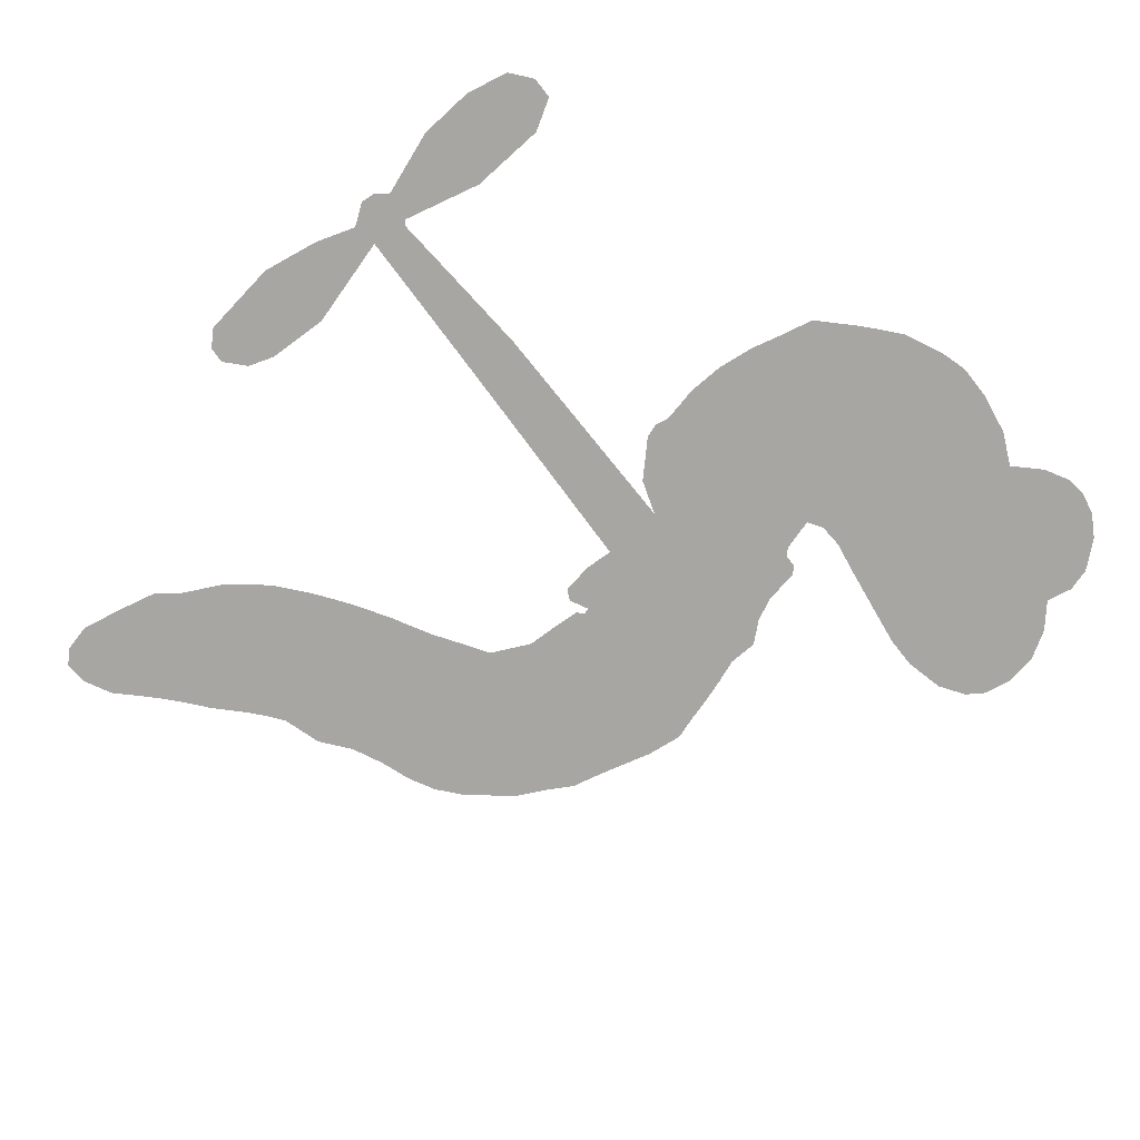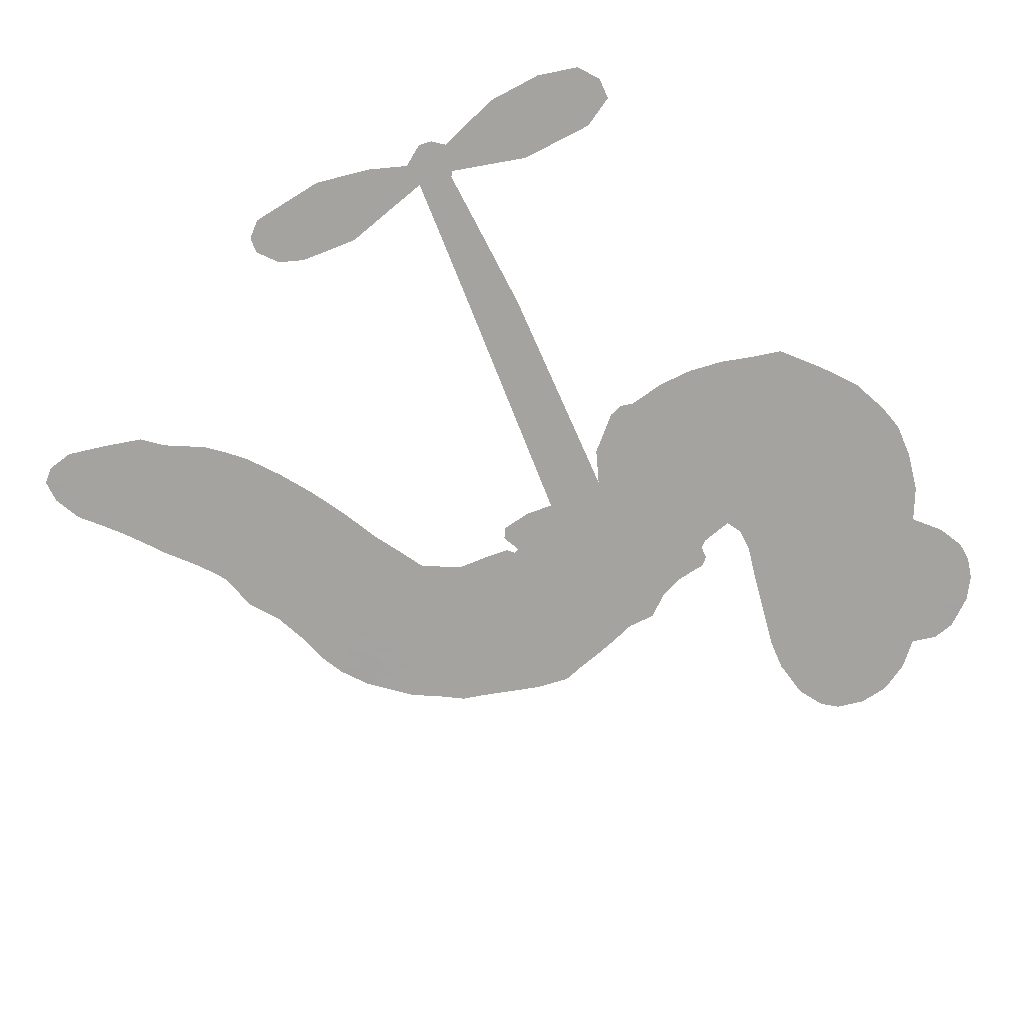
<metadata>
{"format":"obj","ext":"obj","renderer":"f3d","projection":"perspective","resolution":1024,"background":"white","views":[{"elev":-74.2,"azim":141.3,"up":"+Z"},{"elev":-72.8,"azim":126.4,"up":"+Z"}]}
</metadata>
<code>
v -1228 899.4 0.2257
v -1212 946.1 0.2142
v -1184 984 0.1893
v -1200 1019 0.1564
v -1198 1053 0.1258
v -1174 1098 0
v -1146 1125 0.102
v -1116 1138 0.135
v -1087 1142 0.1547
v -1047 1130 0.1819
v -1003 1103 0.2241
v -962 1135 0.2597
v -905.9 1158 0.2811
v -856.5 1169 0.2947
v -814.8 1167 0.3046
v -756.4 1154 0.3194
v -637.5 1085 0.357
v -617.6 1043 0.3705
v -567.1 843.8 0.4716
v -558.7 824.9 0.486
v -561.3 803.7 0.5
v -642.7 720.2 0.5272
v -320.4 791.5 0.6118
v -97.75 825.9 0.6795
v -91.43 832.6 0.6864
v -143.3 937.9 0.7179
v -161 1046 0.7338
v -145 1095 0.7382
v -113.7 1102 0.741
v -78.52 1085 0.75
v -52 1028 0.73
v -39.69 947.2 0.7164
v -52.32 848.9 0.6913
v -34.77 833.7 0.6867
v -28.19 814.7 0.6845
v -42.64 780 0.6806
v -11.87 728.6 0.6797
v 20.51 650 0.6797
v 29.84 537 0.6797
v 13.88 510.8 0.6797
v -9.217 504.3 0.6797
v -43.32 523.6 0.6797
v -64.06 557.7 0.6797
v -86.32 641.8 0.6797
v -78.39 778.2 0.6784
v -628.1 633.9 0.5463
v -614.6 548.9 0.5748
v -628.5 537.8 0.5774
v -657.2 545 0.5876
v -658.6 536.2 0.6008
v -647.7 529.4 0.6103
v -625.6 448.8 0.669
v -586 398.6 0.7013
v -499.4 367.2 0.6935
v -268.4 279.5 0.5832
v -210.8 236.1 0.546
v -169.8 185.5 0.5055
v -138.3 159.9 0.4795
v -87.99 49.33 0.3786
v -88.57 9.425 0.324
v -102.9 -12.86 0.25
v -136.2 -18.92 0.3476
v -180.5 -7.688 0.4048
v -311.5 66.59 0.5381
v -410.1 120.3 0.6229
v -469.8 124.7 0.662
v -518.9 147.8 0.6969
v -616.4 163.3 0.7854
v -655.5 174 0.8353
v -699.4 196.3 1
v -761.1 245.4 0.7852
v -818.2 311.4 0.7241
v -875.8 425 0.6592
v -893.1 473.5 0.64
v -878.8 615.6 0.5732
v -886.4 656.8 0.5548
v -867.9 691.4 0.5366
v -859.8 726.7 0.5138
v -862.7 776.1 0.488
v -853.6 789 0.4836
v -836.9 792.1 0.475
v -829.5 804.2 0.4601
v -826.7 851.7 0.3966
v -850.7 860 0.3579
v -884.8 854.2 0.3262
v -1046 790.3 0.2586
v -1090 780.2 0.2511
v -1147 780.5 0.2439
v -1187 796.3 0.2394
v -1209 817 0.2368
v -1225 855.8 0.2319
v -353.3 706.6 0.5994
v -82.6 818.1 0.682
v -812.7 791.4 0.4707
v -679.5 547.2 0.5938
v -636.3 491.2 0.6381
v -843.3 771.7 0.4874
v -584.6 815.3 0.4858
v -616.8 594 0.5622
v -215.9 742.7 0.6359
v -69.81 835.8 0.688
v -147.2 760.5 0.6569
v -112.8 769.3 0.6682
v -860.9 752.4 0.4976
v -672.1 568 0.5788
v -117.3 885.2 0.7066
v -55.62 812.1 0.6836
v -85.65 868.1 0.6984
v -124.7 17.74 0.3594
v -7.431 541.8 0.6797
v -787.5 832.6 0.4356
v -669.2 519.4 0.6142
v -836.9 745.3 0.5014
v -1159 843 0.2382
v -1094 1091 0.1552
v -859.8 899 0.3324
v -597.4 748.1 0.5019
v -641 565.2 0.574
v -209.1 809 0.6416
v -153.5 817.5 0.6585
v -722.1 583.3 0.5787
v -619.4 858.2 0.4567
v -827 702 0.5268
v -793.3 893 0.378
v -665 603.2 0.5604
v -103 797 0.6737
v -727.9 532.7 0.6088
v -134.3 792.5 0.6633
v -167 787.2 0.6528
v -843.5 647.6 0.5563
v -191.2 117.7 0.4835
v -82.28 710 0.6798
v -120.7 1060 0.7367
v -45.99 898.1 0.7065
v 25.18 593.5 0.6797
v -1132 1030 0.1614
v -181.5 751.6 0.6462
v -170.8 147.9 0.4878
v -58.89 742.9 0.6796
v -232.9 172 0.5314
v -111.7 104.4 0.436
v -152.1 107.9 0.4558
v -837 1095 0.2996
v -611.2 244.3 0.7746
v -1185 880.1 0.2303
v -1081 846.2 0.2508
v -1135 1087 0.111
v -730.4 798.8 0.4757
v -700 466.9 0.6496
v -152.1 991.9 0.7265
v -84.58 907.9 0.709
v -1163 1011 0.1686
v -1116 962.6 0.2103
v -1126 995.4 0.189
v -1049 993.4 0.2197
v -1089 1015 0.1922
v -245.6 32.84 0.4788
v -134.6 63.78 0.4135
v -836.7 1134 0.2993
v -695.1 1039 0.3529
v -625 204.3 0.8021
v -1074 813.4 0.2536
v -969.6 819.9 0.2803
v -1121 821 0.2454
v -767.5 805.4 0.4638
v -660.9 467.4 0.6517
v -669.2 413.2 0.6851
v -1087 984 0.2092
v -1054 933.4 0.2398
v -1033 1049 0.2106
v -1099 1052 0.1665
v -881.1 1117 0.2852
v -786.2 1113 0.3145
v -658 1053 0.3597
v -567.1 157.9 0.7377
v -662.8 235.1 0.8371
v -790.4 758 0.4939
v -705.3 874.3 0.4282
v -1052 1024 0.2071
v -992.3 1011 0.2406
v -696.6 1122 0.3381
v -785.8 864.3 0.4059
v -589.6 216.4 0.7629
v -542.1 267.9 0.7213
v -743.5 844.6 0.4387
v -694.7 1080 0.3449
v -577.3 948.7 0.4135
v -748.6 882.3 0.4069
v -738.3 1103 0.329
v -729.5 954 0.3697
v -650.3 977 0.3864
v -750.4 918.2 0.3811
v -641.2 1015 0.3747
v -689 923.8 0.4007
v -802.7 945 0.3427
v -594.9 998.1 0.3907
v -789 921 0.3617
v -612.5 963.9 0.4009
v -642.9 934.4 0.408
v -604.5 918.9 0.4239
v -639.4 892.8 0.4322
v -567.7 897.4 0.4395
v -670.1 853.2 0.4521
v -595.8 883.4 0.4445
v -832.4 888.1 0.3566
v -711.6 552.7 0.5947
v -746.2 566.5 0.5908
v -773.8 632.4 0.5591
v -791.1 534.6 0.6117
v -84.73 1047 0.7369
v -115.9 1016 0.7299
v -111.3 970.8 0.722
v -1119 888.8 0.2361
v -1121 855.2 0.2418
v -673.6 766.3 0.5029
v -1163 945.5 0.211
v -941.7 886.2 0.2908
v -627.9 413 0.6893
v -646.5 350.1 0.7251
v -614.8 374.4 0.7096
v -652.8 382.8 0.705
v -723.9 379.9 0.7037
v -685.6 362.9 0.7171
v -588 315 0.7315
v -738.4 316.5 0.7473
v -610.8 341.6 0.7248
v -643.3 298.3 0.7615
v -561.1 352.9 0.71
v -720 346.6 0.7274
v -845.8 367.6 0.6901
v -689.5 312.6 0.7569
v -1046 1089 0.1933
v -1066 1064 0.1846
v -922.8 1123 0.2717
v -954.5 1090 0.2538
v -907.2 1085 0.2745
v -938.4 1040 0.2617
v -786.1 1160 0.3118
v -805.9 1138 0.3078
v -668.4 202.5 0.8842
v -711.9 242.8 0.8518
v -998.7 962.9 0.2505
v -726.5 1138 0.3281
v -781.5 1038 0.3236
v -806.4 662.4 0.5464
v -809.9 612.1 0.5721
v -749.2 710.2 0.5222
v -787.1 704.6 0.5242
v -768.1 672.5 0.5395
v -730.4 636.9 0.5533
v -815.1 468.3 0.6463
v -107.6 935.3 0.7155
v -76.35 956.5 0.7185
v -45.85 987.5 0.7232
v -80.53 1003 0.7269
v -1151 872.8 0.2347
v -1155 909.7 0.2253
v -1112 925.8 0.2266
v -639.5 765.8 0.5093
v -653.6 817.2 0.4783
v -1151 974 0.1974
v -901.6 879.1 0.3121
v -897.9 922 0.3038
v -928.1 836 0.2987
v -1021 840.6 0.2655
v -960.8 853.6 0.2851
v -996.8 878.6 0.2703
v -971.2 923.4 0.2714
v -639.9 264.1 0.7878
v -603.8 281 0.7543
v -680 275 0.7952
v -721.8 281.1 0.7847
v -540.4 311.2 0.7124
v -378.5 330.2 0.6428
v -519.8 340 0.7002
v -495.5 303.2 0.6932
v -437.2 350 0.6703
v -497.1 260.7 0.6962
v -525.7 230.3 0.7136
v -419.1 270.7 0.6548
v -477.1 333.3 0.6848
v -559.8 237.5 0.7373
v -520.2 190.1 0.7058
v -460.7 277.6 0.6767
v -435.5 310.6 0.666
v -477.7 173.1 0.6752
v -394.9 298 0.6458
v -446.7 223 0.6647
v -352.1 236.7 0.6146
v -486.7 222.7 0.6883
v -322.6 307 0.6131
v -380.7 262.9 0.6342
v -405.5 231.2 0.6426
v -341.8 274.8 0.6166
v -418.4 176.1 0.6397
v -296.9 236.6 0.5857
v -542.1 383.2 0.7027
v -988 1063 0.2353
v -1013 988.2 0.2374
v -1038 965.5 0.2343
v -973.8 985.8 0.2548
v -951.8 1011 0.2592
v -952.2 956.5 0.2708
v -877.5 1010 0.2913
v -930.4 985.1 0.2734
v -900.2 958.3 0.2928
v -852 950.2 0.3173
v -840 927.1 0.3315
v -804.3 990.7 0.3253
v -860.4 980.9 0.3044
v -769.8 1076 0.3226
v -810.9 1064 0.3098
v -737.7 1048 0.337
v -864.4 1057 0.291
v -830.4 1028 0.3071
v -751.3 1005 0.3424
v -776.3 594.4 0.5786
v -801.1 572.9 0.5919
v -887.5 542.2 0.6113
v -843.5 587.6 0.5866
v -884.1 578.5 0.5936
v -856.7 555.4 0.6036
v -852.4 504.9 0.628
v -745.5 612.6 0.5663
v -700.3 605.9 0.5645
v -696.1 649 0.5454
v -854.5 458.4 0.6483
v -768.9 360 0.7103
v -1194 915.6 0.2217
v -610.1 785.1 0.4951
v -690 815.9 0.472
v -710.5 836.7 0.4535
v -712 768.9 0.4968
v -616.5 824.5 0.4769
v -1008 804.7 0.2675
v -937 914.2 0.2876
v -1011 932.6 0.2543
v -1038 898.4 0.2533
v -1080 905.1 0.2406
v -448.8 155.7 0.6543
v -374.7 195.6 0.6182
v -974.4 1035 0.2449
v -903.5 1054 0.2761
v -771.2 972.7 0.3446
v -812.7 506 0.6271
v -759.9 475.2 0.6437
v -889.8 507.6 0.6271
v -664.7 634.9 0.5475
v -654.9 673.8 0.5353
v -725 681.9 0.5342
v -691.1 702.8 0.5264
v -642.2 795.5 0.4925
v -752.5 753.3 0.4999
v -1044 866.2 0.2572
v -386.2 155.7 0.6153
v -359.3 95.6 0.5793
v -316.3 157.6 0.5739
v -384.4 108.5 0.6006
v -353.7 137 0.5895
v -321.9 115.1 0.5625
v -347.5 173.1 0.5968
v -315.1 200.1 0.5858
v -270.7 132.7 0.538
v -270.6 197.5 0.561
v -236.7 211.3 0.5482
v -205.1 191.5 0.525
v -238.9 258.5 0.5649
v -490.6 670.2 0.5668
v -481.6 755.9 0.5732
v -666.1 718.4 0.5228
v -709.7 728.4 0.5162
v -291.8 100.3 0.5385
v -243 88.45 0.5021
v -278.3 50.45 0.5102
v -181.7 67.33 0.4493
v -262.6 237 0.569
v -559.3 652 0.5522
v -209.7 86.15 0.4787
v -213.3 13.38 0.4437
v -212.3 49.64 0.4618
v -180.6 29.61 0.4252
v -562.1 738.1 0.5547
v -628.3 691.6 0.5374
v -602.4 729.2 0.5441
v -24.77 588.9 0.6797
v -2.435 619.6 0.6797
v -34.58 667.8 0.6797
v -75.19 599.7 0.6797
v -43.2 625.7 0.6797
v -1159 1059 0.1157
v -697.8 501.2 0.6274
v -737.2 499.9 0.6288
v -686.4 959.6 0.3826
v -686.8 999.2 0.3671
v -674.1 898 0.4213
v -788.7 279.2 0.7518
v -778.7 315.5 0.7348
v -304.4 272.7 0.5978
v -817 414.6 0.6725
v -768.7 402.7 0.685
v -724.7 425.3 0.6748
v -786.9 437.3 0.6639
v -695.3 437.2 0.6685
v -754.9 445 0.6614
v -283.5 165 0.5572
v -228.9 129.3 0.5116
v -204.1 152.6 0.5075
v -573.6 694.6 0.5506
v -593.7 642.9 0.5468
v -531.3 685.1 0.5592
v -521.9 747 0.564
v -421.9 688.4 0.5828
v -498.5 711.8 0.5674
v -456.3 679.3 0.5747
v -401 773.8 0.5922
v -449.7 724 0.5786
v -405.8 729.7 0.5888
v -441.3 764.9 0.5826
v -387.6 697.5 0.591
v 4.336 689.3 0.6797
v -43.5 705.8 0.6797
v -84.3 675.9 0.6797
v -721.5 985.6 0.3594
v -860.8 396.2 0.6737
v -806 378.3 0.6931
v -831.5 339.5 0.7075
v -797.2 341.4 0.7149
v -600 675.1 0.545
v -264.8 800.3 0.6259
v -232.8 777.9 0.6334
v -284.6 724.7 0.6169
v -250.2 733.7 0.6262
v -276.2 762.9 0.6213
v -315 751.4 0.6111
v -360.7 782.7 0.6019
v -368.4 743.5 0.5981
v -551.6 203.4 0.7309
v -588 182.3 0.7601
f 112 206 391
f 186 160 174
f 75 130 76
f 203 122 201
f 105 121 206
f 45 107 93
f 51 50 112
f 123 78 77
f 89 88 114
f 125 118 99
f 1 91 145
f 162 164 87
f 25 108 106
f 43 42 110
f 80 79 97
f 126 93 24
f 58 138 142
f 179 299 180
f 128 129 102
f 105 125 325
f 52 166 167
f 143 159 172
f 240 176 70
f 142 138 131
f 176 240 161
f 223 231 219
f 59 158 109
f 95 112 50
f 117 21 98
f 113 94 97
f 97 104 113
f 104 78 113
f 349 383 22
f 166 112 391
f 105 95 49
f 74 73 327
f 51 112 96
f 82 94 111
f 107 34 101
f 52 218 53
f 323 345 322
f 203 260 122
f 90 89 114
f 167 221 218
f 145 256 257
f 91 90 114
f 298 232 170
f 98 19 334
f 282 183 437
f 77 76 130
f 4 3 152
f 152 5 4
f 56 365 366
f 45 126 103
f 115 9 8
f 8 7 147
f 45 139 36
f 106 151 252
f 147 7 6
f 381 158 375
f 114 145 91
f 246 208 245
f 136 154 156
f 10 9 115
f 19 122 334
f 205 83 124
f 17 174 18
f 84 205 116
f 165 111 94
f 182 83 111
f 162 146 164
f 239 15 159
f 206 207 127
f 129 137 102
f 236 234 235
f 350 250 326
f 172 159 14
f 180 302 342
f 126 45 93
f 322 318 320
f 239 238 15
f 211 150 212
f 5 152 390
f 136 152 154
f 25 93 101
f 31 30 210
f 107 45 36
f 124 192 197
f 161 183 144
f 119 430 137
f 120 119 129
f 296 364 376
f 359 361 355
f 287 274 285
f 363 373 406
f 276 285 281
f 50 49 95
f 53 218 220
f 275 54 297
f 49 48 118
f 126 128 103
f 274 287 294
f 58 57 138
f 78 123 113
f 407 406 131
f 118 105 49
f 375 158 142
f 68 161 69
f 61 109 62
f 421 139 132
f 109 60 59
f 166 52 96
f 423 394 160
f 60 109 61
f 348 349 351
f 85 84 116
f 141 58 142
f 162 87 86
f 43 110 385
f 134 32 151
f 386 385 135
f 110 42 41
f 110 135 385
f 102 103 128
f 57 366 407
f 40 110 41
f 40 39 110
f 421 387 420
f 119 137 129
f 141 158 59
f 37 36 139
f 105 206 95
f 47 118 48
f 94 81 97
f 95 206 112
f 430 433 432
f 432 100 430
f 413 416 369
f 82 81 94
f 177 165 94
f 98 20 19
f 98 21 20
f 97 79 104
f 63 62 109
f 108 151 106
f 117 330 259
f 210 133 211
f 93 107 101
f 83 82 111
f 259 22 117
f 348 99 46
f 47 99 118
f 24 93 25
f 132 139 45
f 35 34 107
f 126 24 128
f 101 34 33
f 118 125 105
f 130 123 77
f 115 8 147
f 128 24 120
f 108 101 33
f 27 133 28
f 108 33 134
f 255 253 254
f 185 111 165
f 28 133 29
f 133 30 29
f 129 128 120
f 110 39 135
f 159 15 14
f 145 114 256
f 193 160 394
f 101 108 25
f 389 388 385
f 36 35 107
f 168 154 153
f 81 80 97
f 372 373 363
f 151 108 134
f 214 114 164
f 145 257 329
f 163 265 335
f 179 233 171
f 390 6 5
f 147 390 171
f 113 123 177
f 177 123 248
f 209 346 392
f 397 396 225
f 261 154 152
f 27 150 211
f 253 252 151
f 152 136 390
f 3 2 216
f 168 169 300
f 261 152 3
f 168 156 154
f 261 153 154
f 234 236 172
f 179 156 155
f 147 171 115
f 64 374 372
f 375 380 381
f 141 142 158
f 142 131 375
f 172 14 13
f 143 173 239
f 308 205 197
f 196 198 187
f 283 175 67
f 161 144 176
f 264 266 163
f 214 146 213
f 85 262 264
f 262 85 116
f 114 88 164
f 87 164 88
f 177 94 113
f 332 148 331
f 112 166 96
f 166 149 403
f 346 209 345
f 223 219 221
f 169 168 153
f 155 156 168
f 265 162 86
f 162 265 146
f 179 180 170
f 11 10 232
f 136 156 171
f 171 156 179
f 12 234 13
f 172 13 234
f 173 311 189
f 189 311 313
f 16 173 189
f 200 198 199
f 288 280 284
f 183 282 144
f 270 184 224
f 70 176 241
f 245 248 123
f 148 165 177
f 188 194 192
f 188 182 185
f 179 155 299
f 179 170 233
f 299 300 242
f 301 302 180
f 188 192 124
f 17 181 186
f 83 182 124
f 438 161 68
f 437 283 279
f 288 290 286
f 220 226 228
f 332 165 148
f 188 185 178
f 17 186 174
f 189 186 181
f 174 193 18
f 185 182 111
f 202 187 200
f 182 188 124
f 16 189 243
f 311 173 312
f 189 313 186
f 194 190 192
f 18 193 196
f 194 188 178
f 190 195 197
f 160 193 174
f 198 196 193
f 122 204 201
f 393 194 199
f 160 313 316
f 304 314 343
f 190 197 192
f 198 193 191
f 197 195 308
f 199 191 393
f 198 191 199
f 395 194 178
f 198 200 187
f 201 200 199
f 204 19 202
f 395 199 194
f 201 395 203
f 332 178 185
f 204 202 200
f 260 331 333
f 201 204 200
f 19 204 122
f 83 205 84
f 197 205 124
f 207 206 121
f 206 127 391
f 324 317 207
f 130 320 246
f 250 350 249
f 123 130 245
f 127 207 209
f 207 121 324
f 30 133 210
f 133 27 211
f 150 26 212
f 210 211 255
f 252 212 26
f 253 255 212
f 146 354 339
f 258 153 216
f 146 214 164
f 256 214 213
f 353 247 333
f 348 46 349
f 2 1 329
f 216 257 258
f 307 263 308
f 354 267 338
f 52 167 218
f 221 220 218
f 221 167 223
f 269 270 227
f 219 226 220
f 53 220 228
f 167 222 223
f 219 220 221
f 402 400 404
f 328 225 229
f 222 229 223
f 269 227 271
f 226 227 224
f 224 273 228
f 397 72 396
f 71 70 241
f 227 226 219
f 226 224 228
f 223 229 231
f 144 269 176
f 273 224 184
f 297 53 228
f 399 251 327
f 231 229 225
f 400 402 399
f 426 427 425
f 71 241 272
f 219 231 227
f 10 115 232
f 233 115 171
f 170 232 233
f 115 233 232
f 11 235 12
f 234 12 235
f 11 232 298
f 236 143 172
f 235 11 298
f 235 237 343
f 299 301 180
f 237 302 304
f 143 239 159
f 173 16 238
f 173 238 239
f 70 69 240
f 161 240 69
f 176 269 271
f 271 231 272
f 338 268 337
f 262 263 217
f 314 312 143
f 189 181 243
f 316 313 244
f 246 245 130
f 249 248 245
f 319 322 321
f 318 207 317
f 250 249 208
f 215 260 333
f 249 245 208
f 248 247 353
f 250 208 324
f 247 248 249
f 325 250 324
f 325 326 250
f 230 399 424
f 400 222 401
f 106 252 26
f 253 151 32
f 255 254 31
f 212 252 253
f 210 255 31
f 253 32 254
f 212 255 211
f 214 256 114
f 257 256 213
f 257 213 258
f 216 2 329
f 339 258 213
f 169 153 258
f 330 117 98
f 326 351 350
f 331 260 203
f 259 330 352
f 3 216 261
f 153 261 216
f 263 262 116
f 266 264 262
f 310 304 305
f 301 242 303
f 265 266 267
f 266 262 217
f 267 266 217
f 265 163 266
f 268 267 217
f 268 338 267
f 263 336 217
f 268 303 337
f 270 269 144
f 227 231 271
f 270 144 282
f 227 270 224
f 272 231 225
f 176 271 241
f 272 225 396
f 241 271 272
f 184 278 276
f 228 273 275
f 276 284 285
f 285 274 277
f 273 276 275
f 284 276 278
f 184 276 273
f 54 275 281
f 175 283 437
f 276 281 275
f 279 184 282
f 278 184 279
f 437 279 282
f 290 288 284
f 376 398 296
f 277 54 281
f 282 184 270
f 438 183 161
f 66 286 67
f 67 286 283
f 279 290 278
f 284 280 285
f 285 280 287
f 277 281 285
f 340 65 295
f 278 290 284
f 292 287 280
f 294 287 292
f 340 286 66
f 341 293 295
f 292 280 293
f 358 359 355
f 279 283 290
f 286 290 283
f 293 280 288
f 291 294 398
f 294 292 289
f 295 293 288
f 289 292 293
f 294 289 296
f 294 291 274
f 340 288 286
f 293 341 289
f 361 362 341
f 365 376 364
f 342 170 180
f 275 297 228
f 237 235 298
f 300 299 155
f 301 299 242
f 168 300 155
f 337 300 169
f 242 337 303
f 342 302 237
f 305 301 303
f 311 312 244
f 336 303 268
f 307 310 306
f 301 305 302
f 305 303 306
f 303 336 306
f 304 302 305
f 307 306 263
f 305 306 310
f 308 263 116
f 307 195 309
f 308 116 205
f 195 307 308
f 309 344 316
f 309 244 315
f 307 309 310
f 315 310 309
f 312 173 143
f 313 311 244
f 314 143 236
f 315 312 314
f 244 309 316
f 186 313 160
f 343 314 236
f 315 314 304
f 315 304 310
f 244 312 315
f 344 309 195
f 393 394 423
f 208 246 317
f 318 317 246
f 75 320 130
f 207 318 209
f 323 251 345
f 320 318 246
f 320 321 322
f 322 319 323
f 320 75 321
f 318 322 209
f 347 74 323
f 327 323 74
f 317 324 208
f 325 324 121
f 105 325 121
f 326 325 125
f 348 326 125
f 350 247 249
f 230 425 399
f 323 327 251
f 427 397 328
f 73 399 327
f 145 329 1
f 216 329 257
f 334 330 98
f 215 352 260
f 332 331 203
f 331 148 333
f 178 332 203
f 332 185 165
f 353 333 148
f 371 247 350
f 122 260 334
f 334 260 352
f 336 263 306
f 265 86 335
f 268 217 336
f 300 337 242
f 337 169 338
f 169 258 339
f 265 354 146
f 146 339 213
f 169 339 338
f 65 340 66
f 288 340 295
f 65 355 295
f 341 295 355
f 237 298 342
f 170 342 298
f 235 343 236
f 304 343 237
f 195 190 344
f 423 344 190
f 346 345 251
f 322 345 209
f 399 425 400
f 391 392 149
f 99 348 125
f 323 319 347
f 413 410 368
f 259 370 22
f 215 351 370
f 326 348 351
f 371 333 247
f 370 351 349
f 371 215 333
f 259 352 215
f 334 352 330
f 148 177 353
f 248 353 177
f 267 354 265
f 339 354 338
f 360 363 357
f 289 341 362
f 357 359 360
f 358 356 359
f 364 140 365
f 360 359 356
f 355 65 358
f 361 359 357
f 356 64 360
f 364 405 140
f 361 357 362
f 355 361 341
f 357 363 405
f 289 362 296
f 360 64 372
f 374 157 373
f 296 362 364
f 362 357 405
f 366 365 140
f 398 376 55
f 366 140 407
f 56 366 57
f 417 415 418
f 365 56 367
f 428 384 383
f 22 370 349
f 215 370 259
f 350 351 371
f 215 371 351
f 373 157 380
f 363 360 372
f 378 375 131
f 373 378 406
f 372 374 373
f 381 380 379
f 365 367 376
f 55 376 367
f 377 410 408
f 46 383 349
f 406 378 131
f 373 380 378
f 63 381 379
f 380 375 378
f 157 379 380
f 63 109 381
f 158 381 109
f 408 382 384
f 22 383 384
f 386 135 38
f 377 408 428
f 428 46 409
f 385 386 389
f 387 386 38
f 389 44 388
f 421 420 37
f 422 44 387
f 386 387 389
f 43 385 388
f 44 389 387
f 171 390 136
f 6 390 147
f 392 391 127
f 166 391 149
f 209 392 127
f 149 392 346
f 394 393 191
f 190 194 393
f 193 394 191
f 423 160 316
f 203 395 178
f 199 395 201
f 272 396 71
f 222 328 229
f 328 397 225
f 291 398 55
f 294 296 398
f 400 328 222
f 401 222 167
f 399 402 251
f 167 403 401
f 404 149 346
f 404 400 401
f 346 251 402
f 166 403 167
f 404 403 149
f 404 401 403
f 346 402 404
f 140 405 363
f 362 405 364
f 407 131 138
f 363 406 140
f 407 138 57
f 140 406 407
f 410 377 368
f 413 411 410
f 428 408 384
f 382 408 410
f 413 414 416
f 382 410 411
f 369 411 413
f 416 414 412
f 436 434 435
f 413 368 414
f 417 416 412
f 92 436 419
f 418 369 416
f 417 419 436
f 139 421 37
f 417 418 416
f 417 412 419
f 387 38 420
f 422 421 132
f 344 423 316
f 421 422 387
f 393 423 190
f 72 397 427
f 399 73 424
f 400 425 328
f 425 427 328
f 425 230 426
f 72 427 426
f 46 428 383
f 377 428 409
f 119 429 430
f 137 430 100
f 432 433 431
f 429 23 433
f 434 431 433
f 433 430 429
f 434 433 23
f 415 417 436
f 92 431 434
f 434 436 92
f 434 23 435
f 415 436 435
f 437 183 438
f 68 175 438
f 437 438 175

</code>
